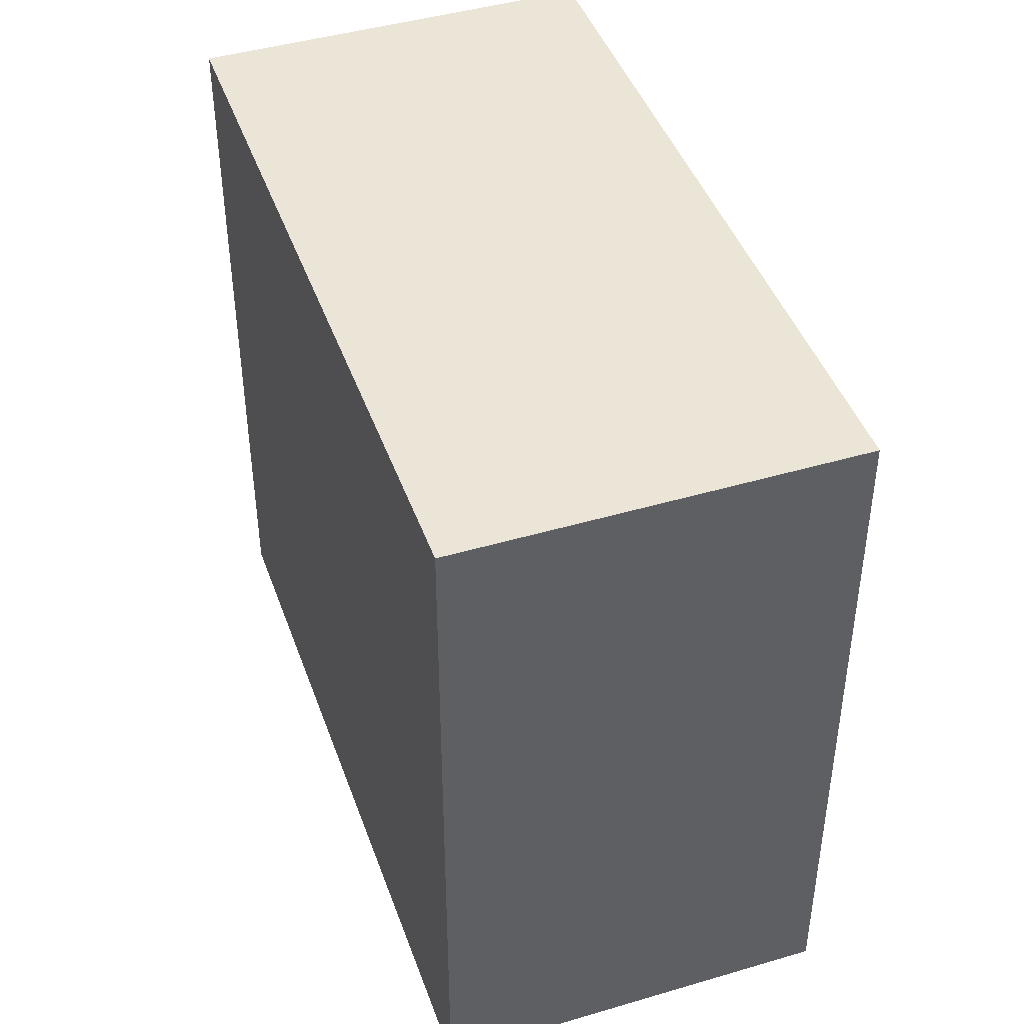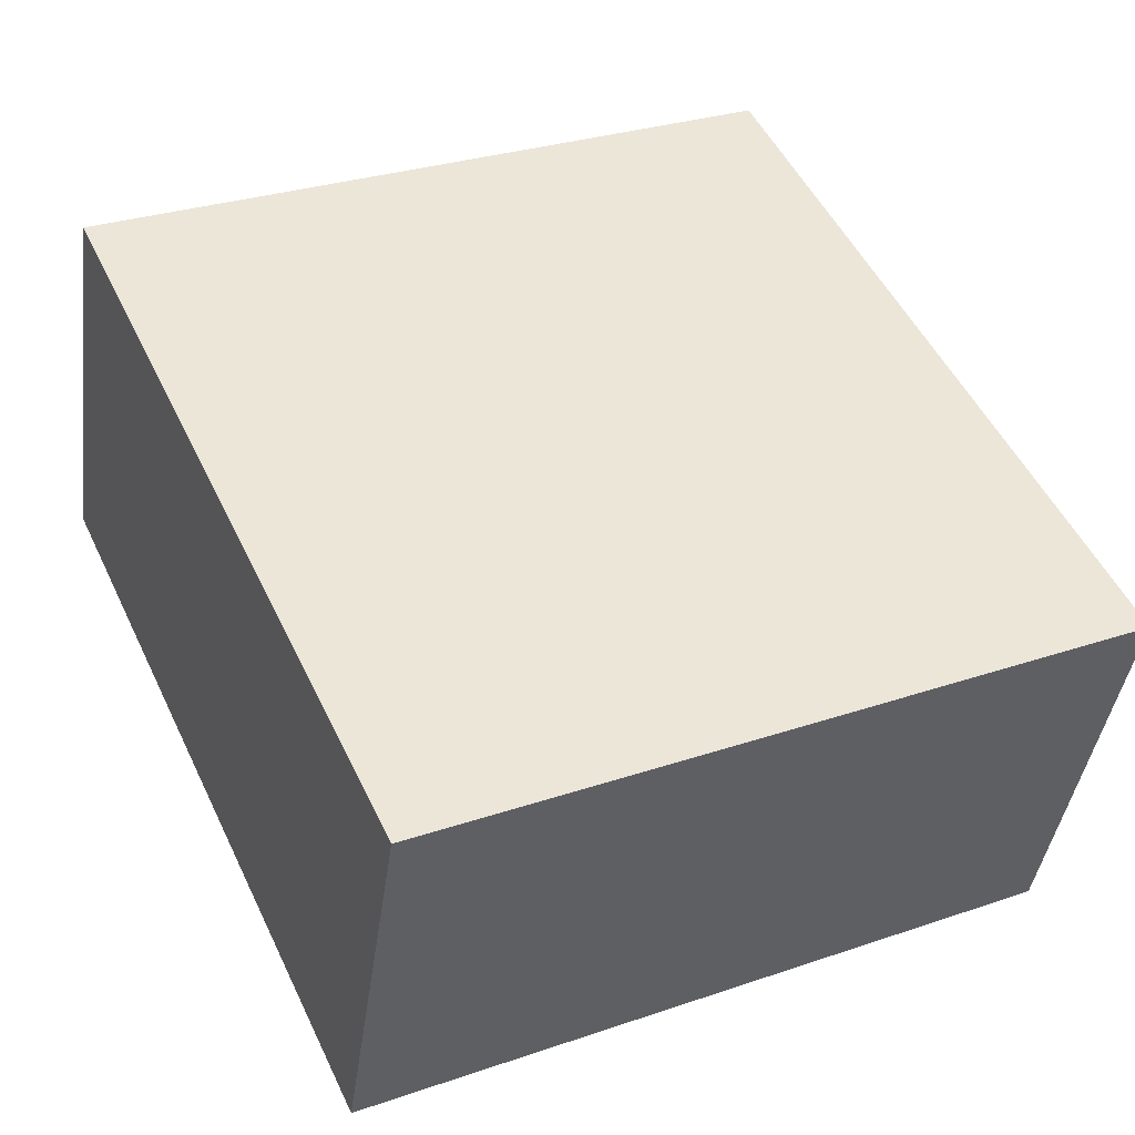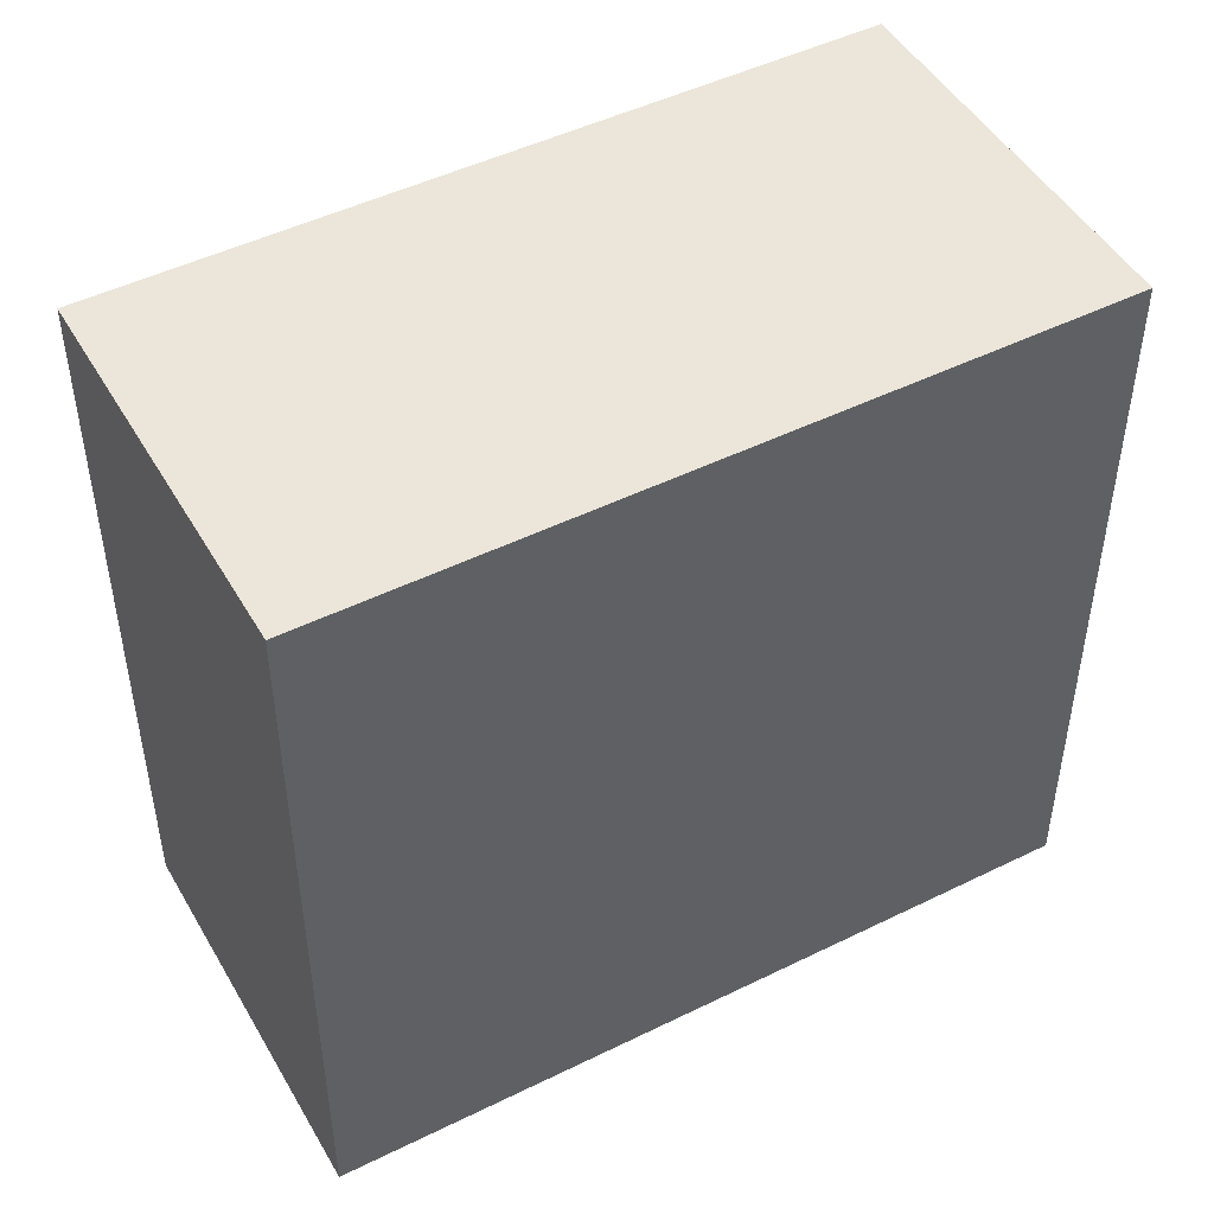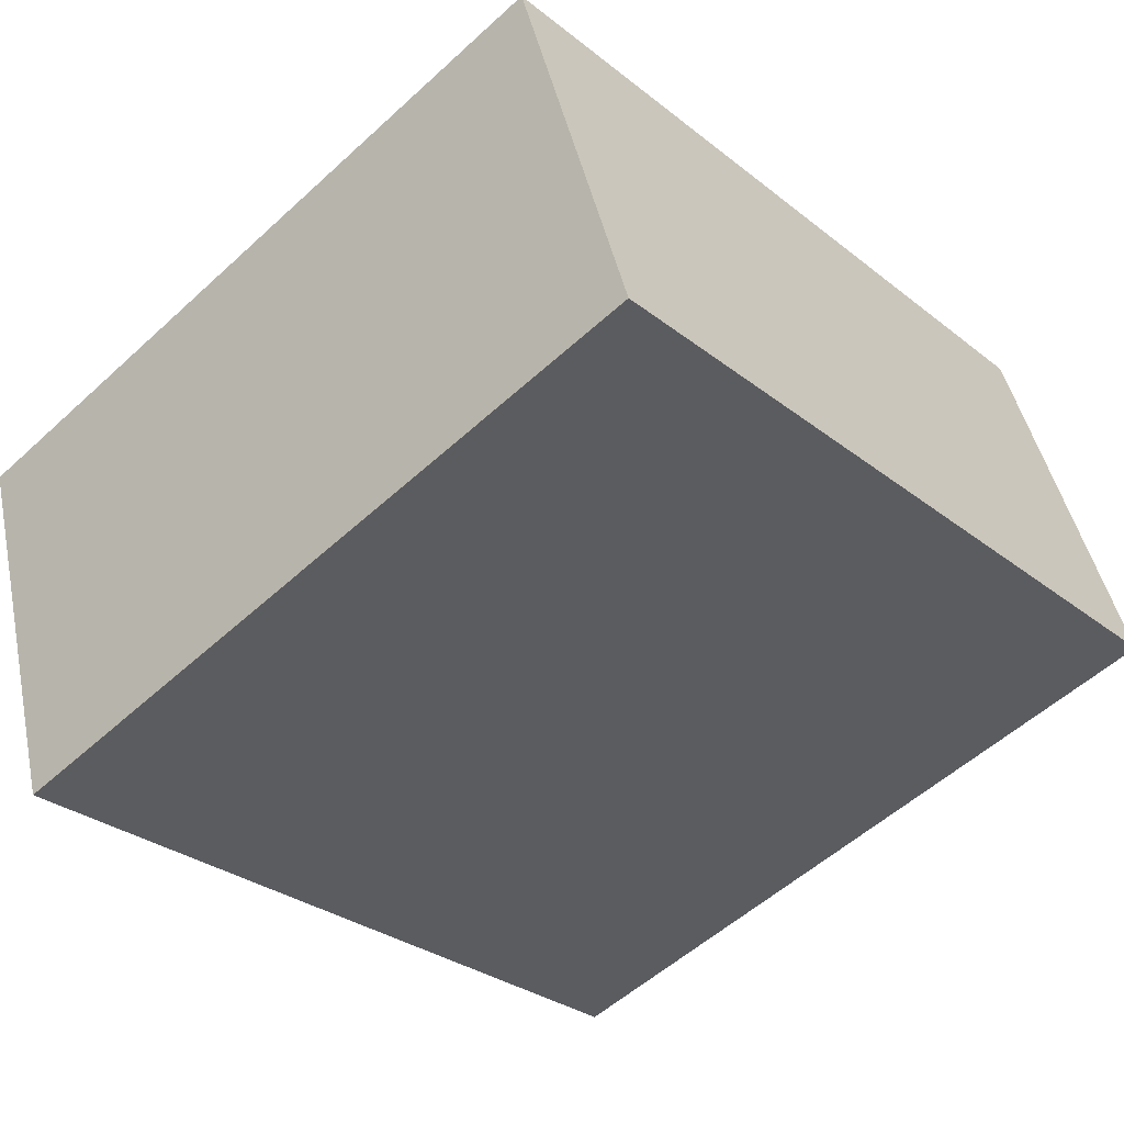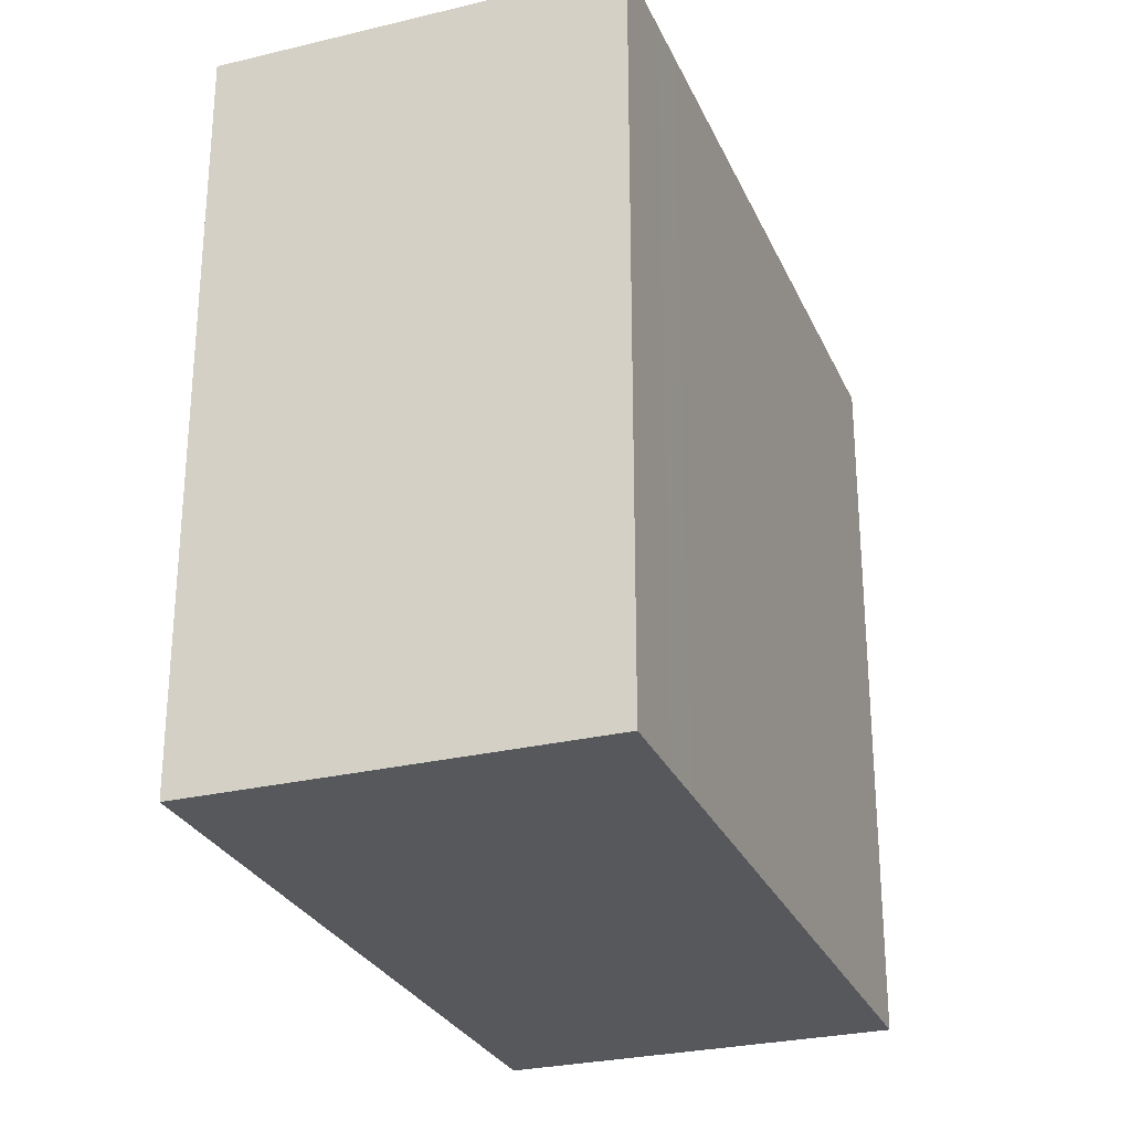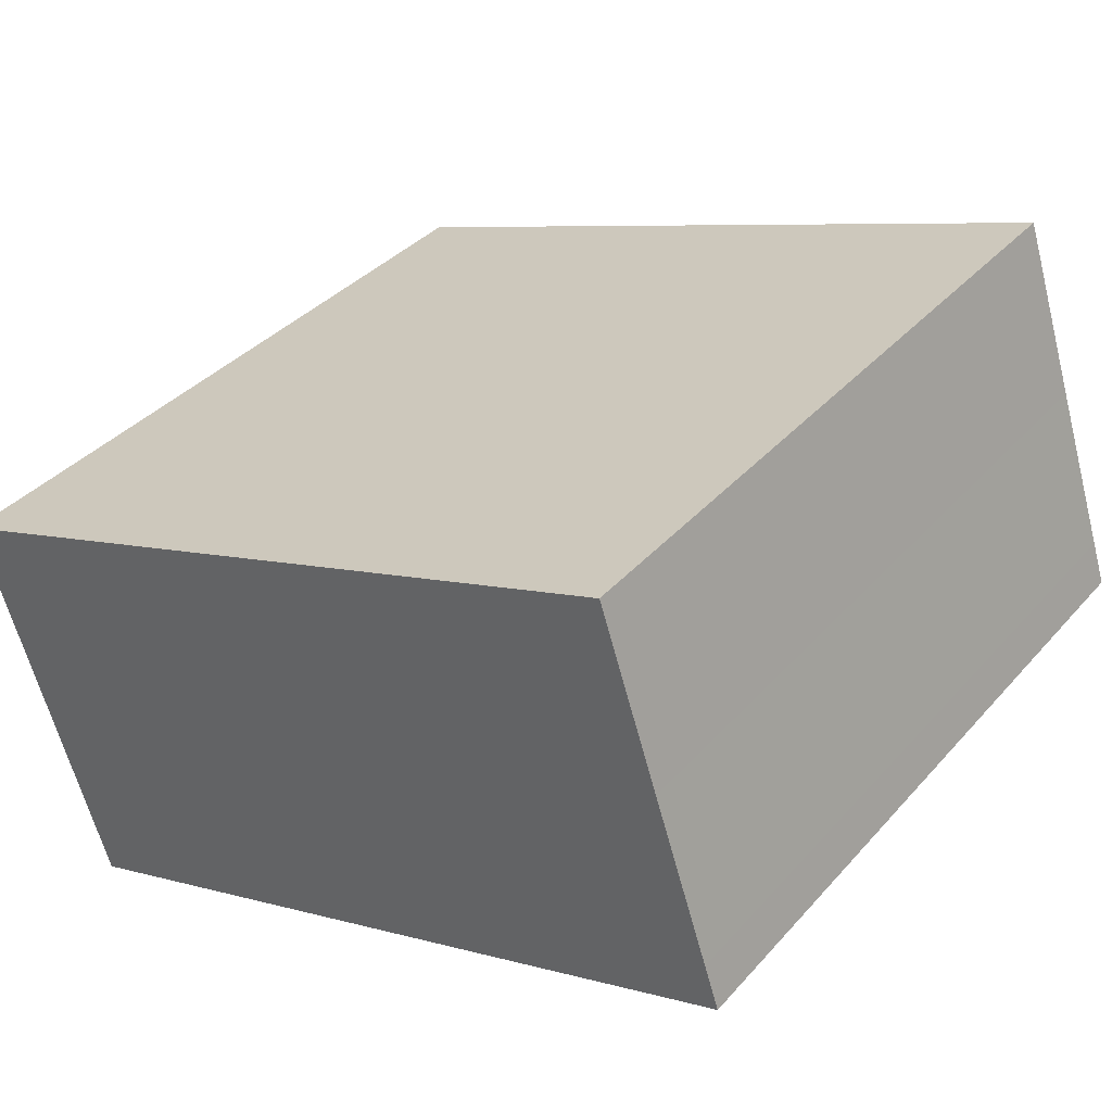
<metadata>
{"format":"obj","ext":"obj","renderer":"f3d","projection":"perspective","resolution":1024,"background":"white","views":[{"elev":44.2,"azim":-127.4,"up":"+Y"},{"elev":30.1,"azim":-116.3,"up":"+Z"},{"elev":47.9,"azim":-47.3,"up":"+Y"},{"elev":-54.7,"azim":-46.0,"up":"+Z"},{"elev":-27.7,"azim":91.9,"up":"+Y"},{"elev":36.6,"azim":35.7,"up":"+Z"}]}
</metadata>
<code>
v  0.0002532 11.89 -0.0003755
v  2.048 3.778e-16 -6.17
v  0 0 0
v  2.049 11.89 -6.17
v  10.19 -2.068e-16 3.377
v  10.19 11.89 3.377
v  11.93 -2.421e-16 3.953
v  11.93 11.89 3.953
v  12.87 -6.91e-17 1.128
v  12.87 11.89 1.128
v  13.74 9.194e-17 -1.502
v  13.74 11.89 -1.502
v  13.98 1.354e-16 -2.212
v  13.98 11.89 -2.212
v  12.7 11.89 -2.634
v  12.7 1.612e-16 -2.633
v  11.92 11.89 -2.893
v  11.92 1.772e-16 -2.893
g defaultobject
f 1 2 3
f 2 1 4
f 5 1 3
f 1 5 6
f 7 6 5
f 6 7 8
f 9 8 7
f 8 9 10
f 11 10 9
f 10 11 12
f 13 12 11
f 12 13 14
f 15 13 16
f 13 15 14
f 17 16 18
f 16 17 15
f 4 18 2
f 18 4 17
f 2 5 3
f 5 2 18
f 5 18 7
f 7 18 9
f 9 18 16
f 9 16 11
f 11 16 13
f 1 17 4
f 17 1 6
f 17 6 15
f 15 6 14
f 14 6 12
f 12 6 10
f 10 6 8

</code>
